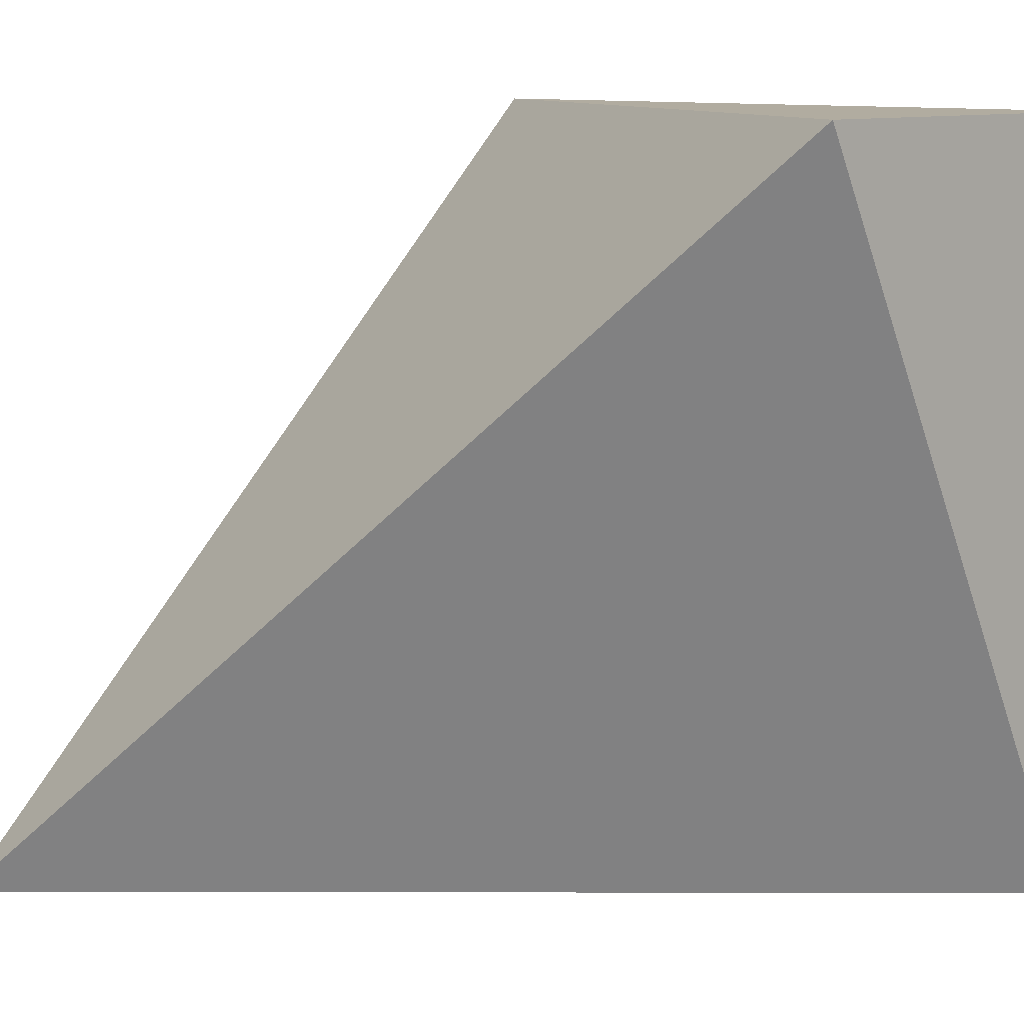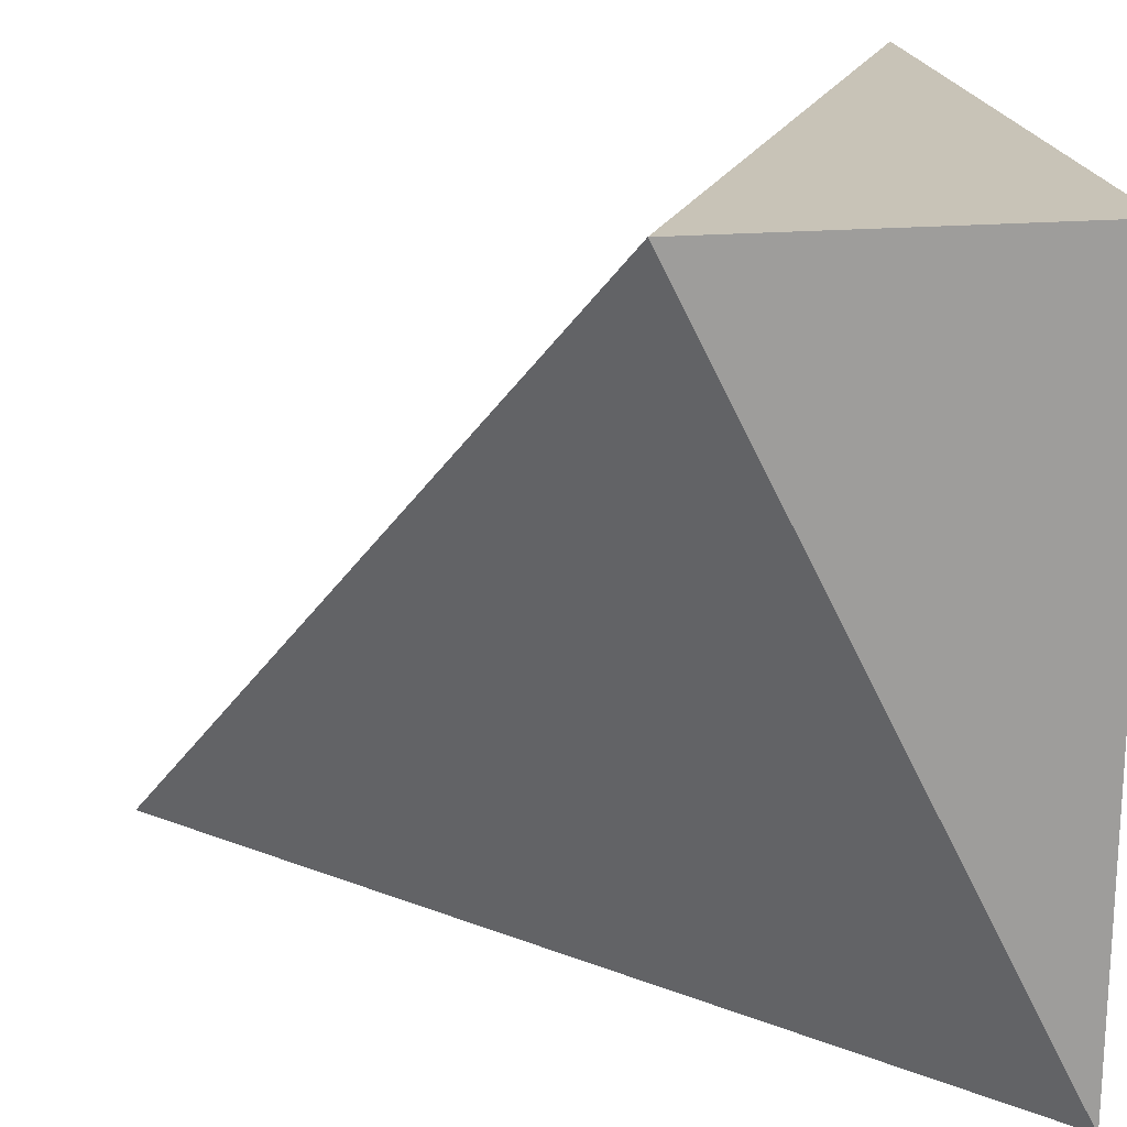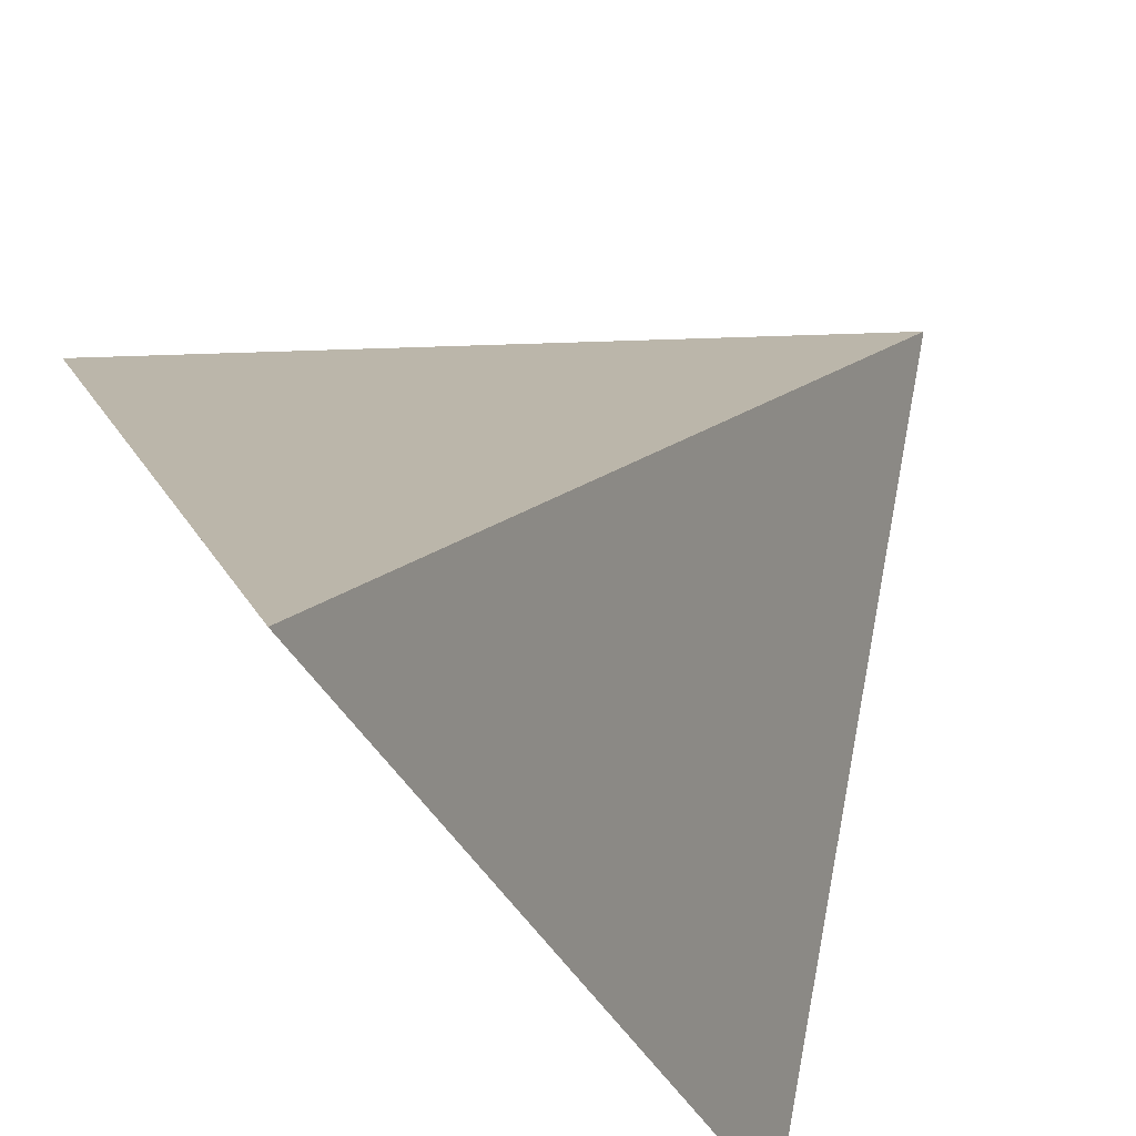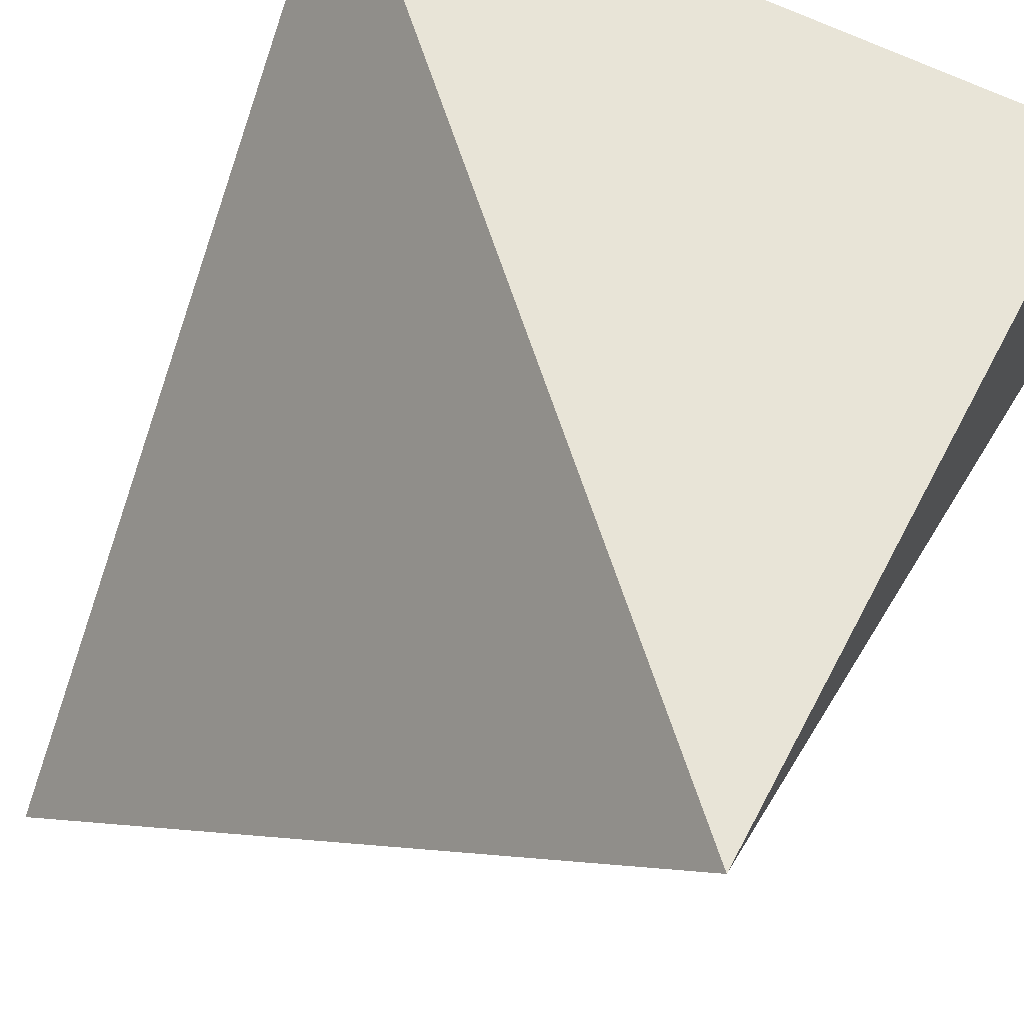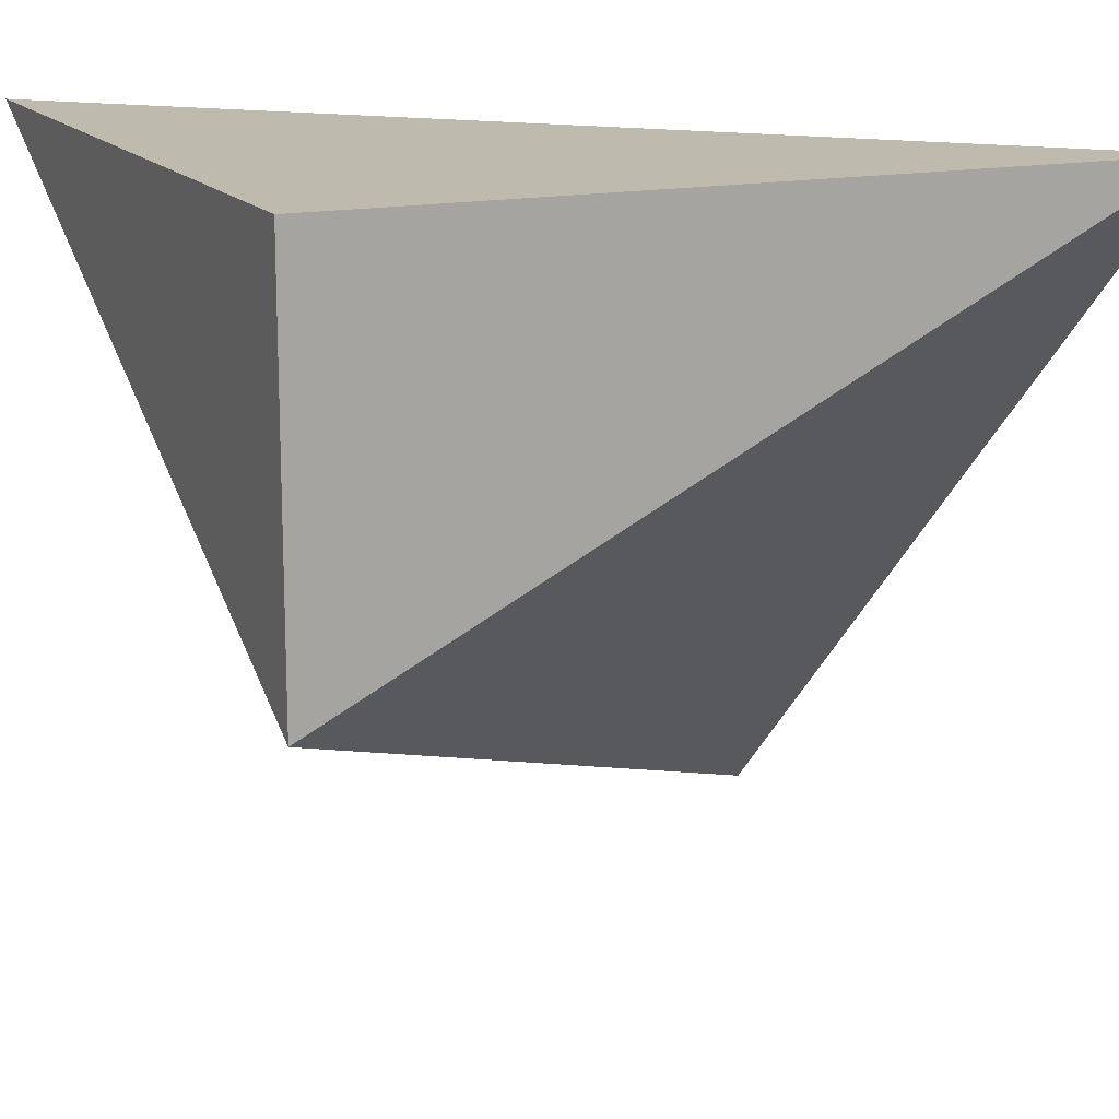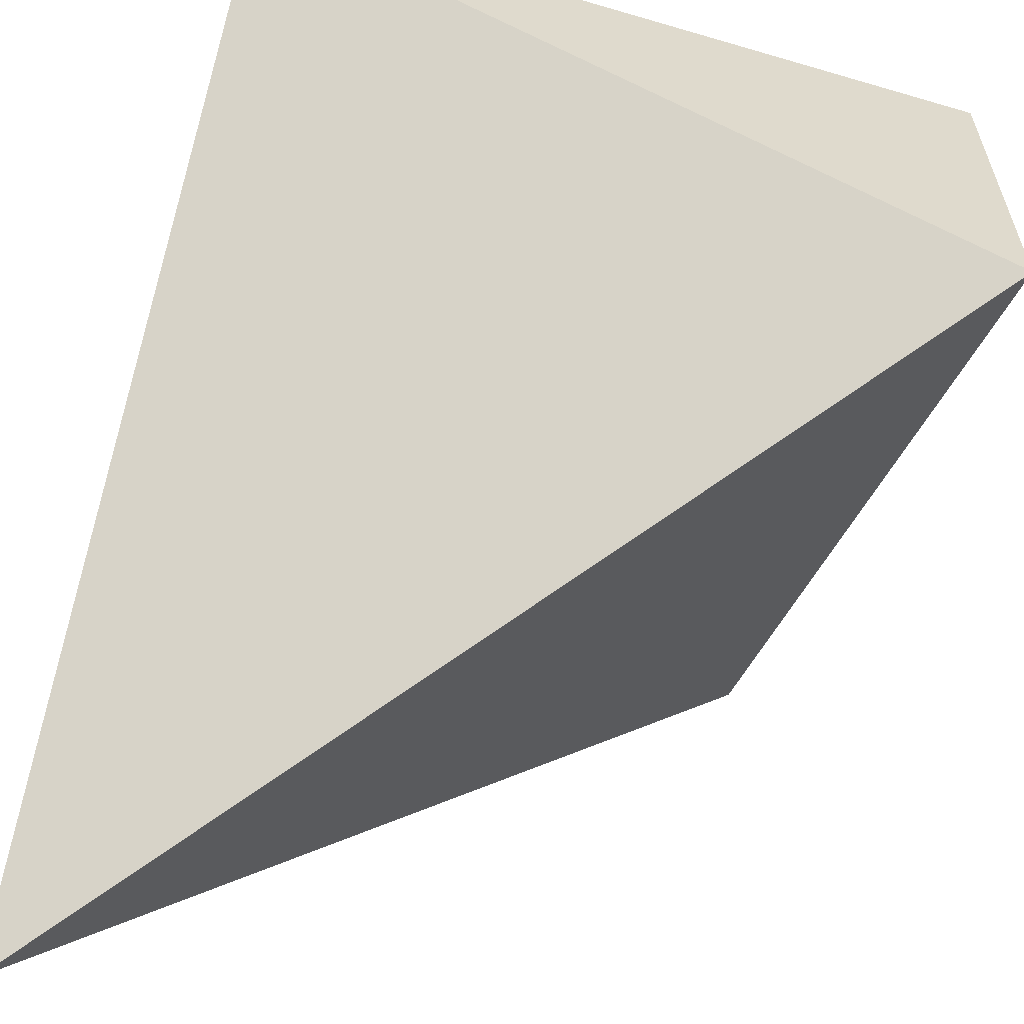
<metadata>
{"format":"obj","ext":"obj","renderer":"f3d","projection":"perspective","resolution":1024,"background":"white","views":[{"elev":10.1,"azim":45.3,"up":"+Z"},{"elev":19.8,"azim":81.0,"up":"+Z"},{"elev":-33.7,"azim":-23.7,"up":"+Z"},{"elev":61.3,"azim":-62.2,"up":"+Y"},{"elev":15.4,"azim":66.0,"up":"+Y"},{"elev":-59.4,"azim":-16.8,"up":"+Y"}]}
</metadata>
<code>
v 0.07072 0.06792 0.04647
v 0.07072 0.07099 0.04647
v 0.07072 0.07099 0.04034
v 0.06459 0.07099 0.04647
v 0.06459 0.06485 0.04034
f 2 3 4
f 2 1 3
f 1 5 3
f 3 5 4
f 5 1 4
f 1 2 4

</code>
